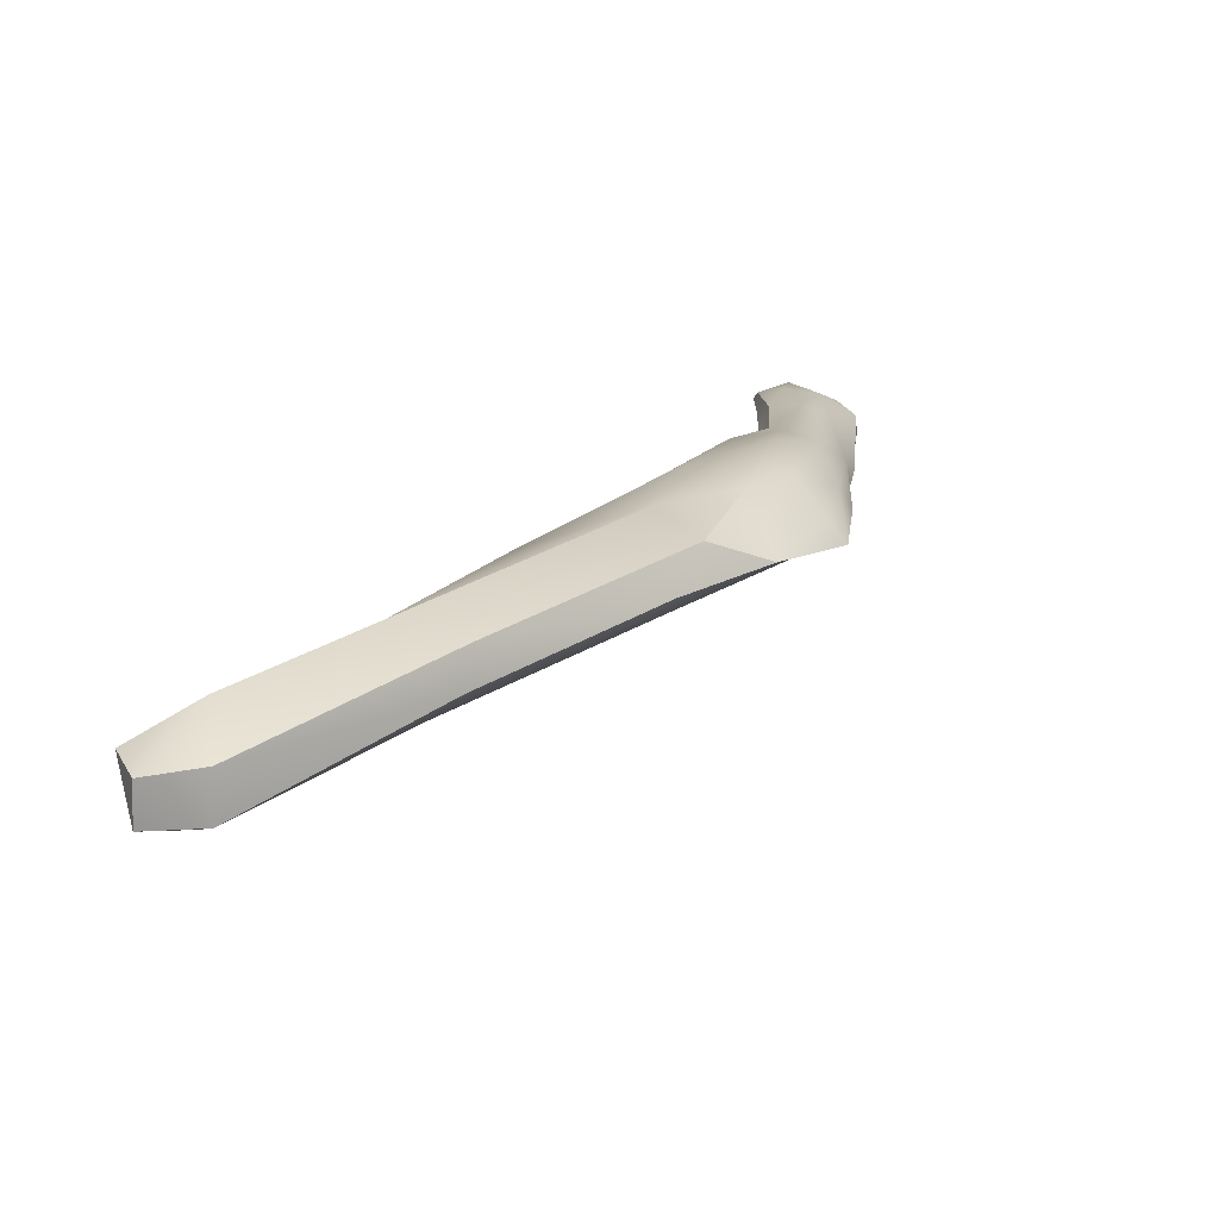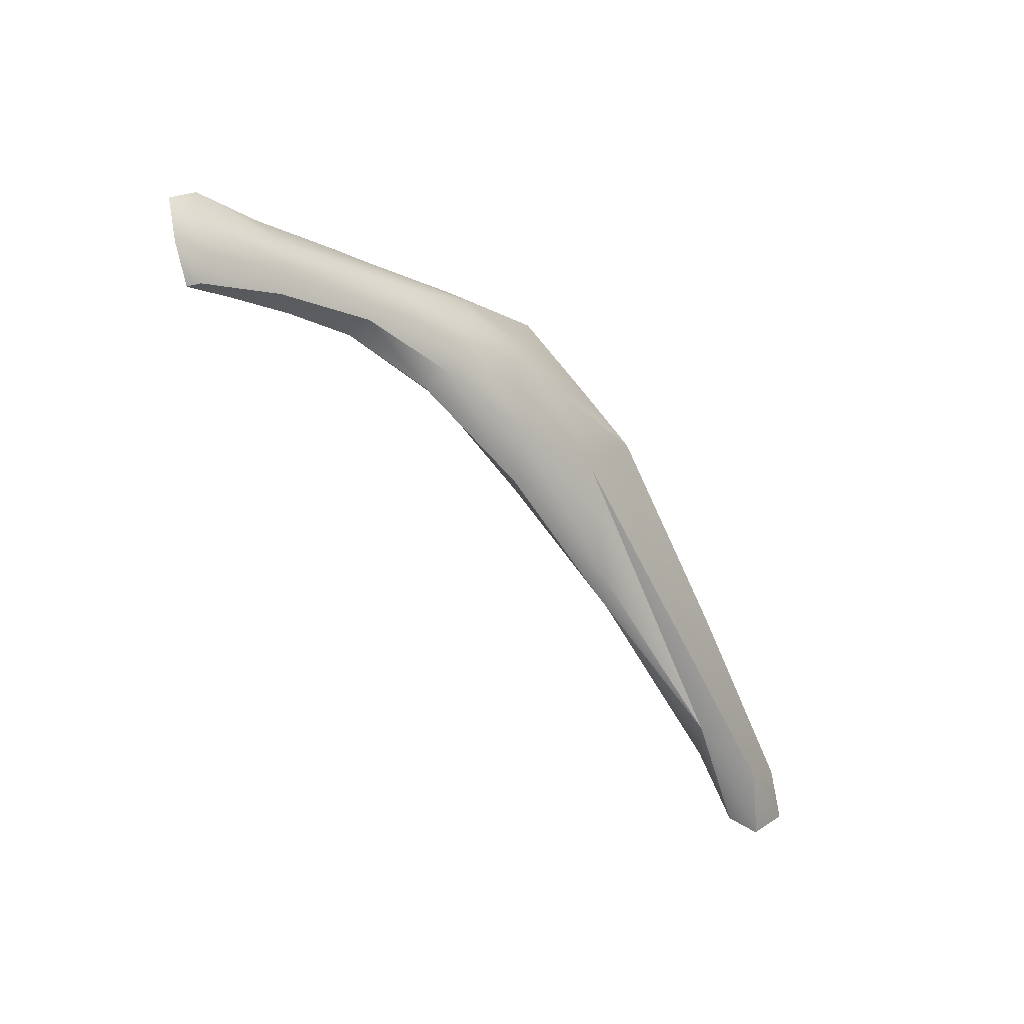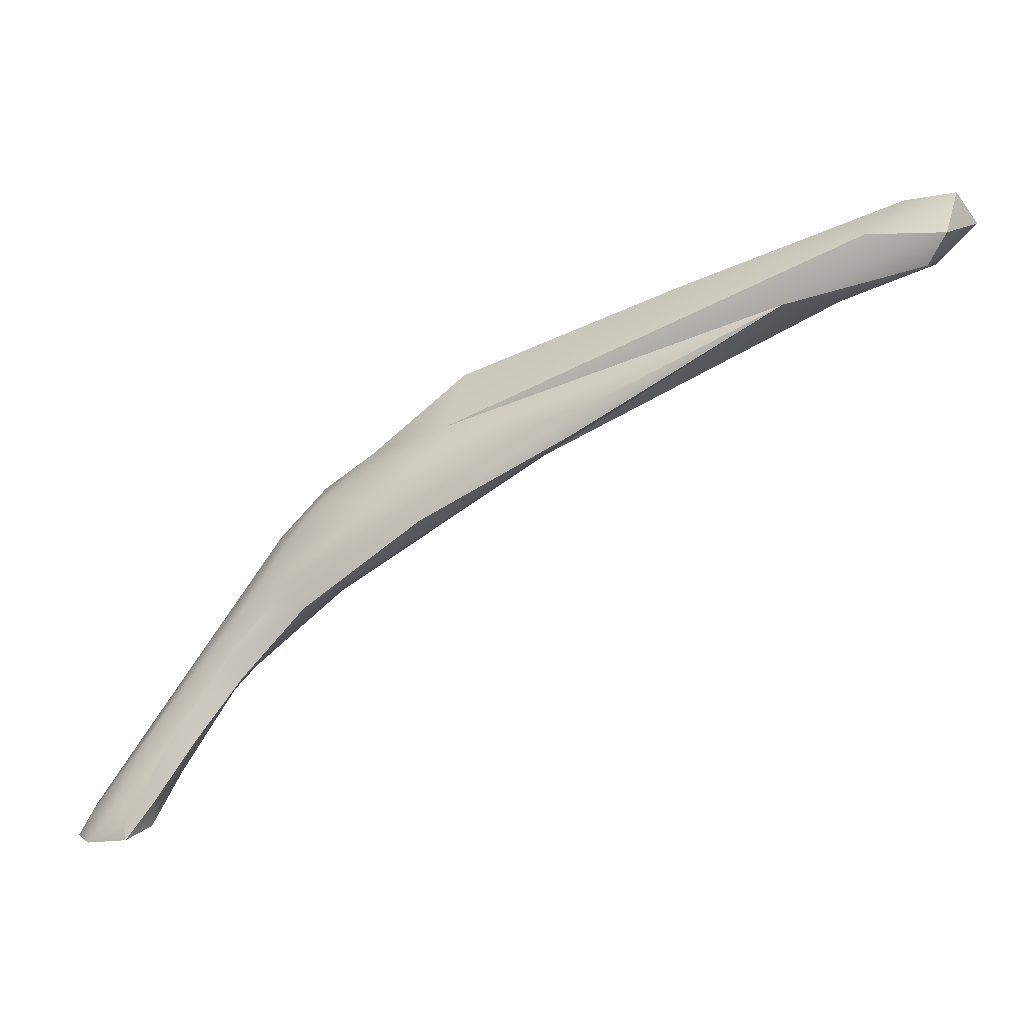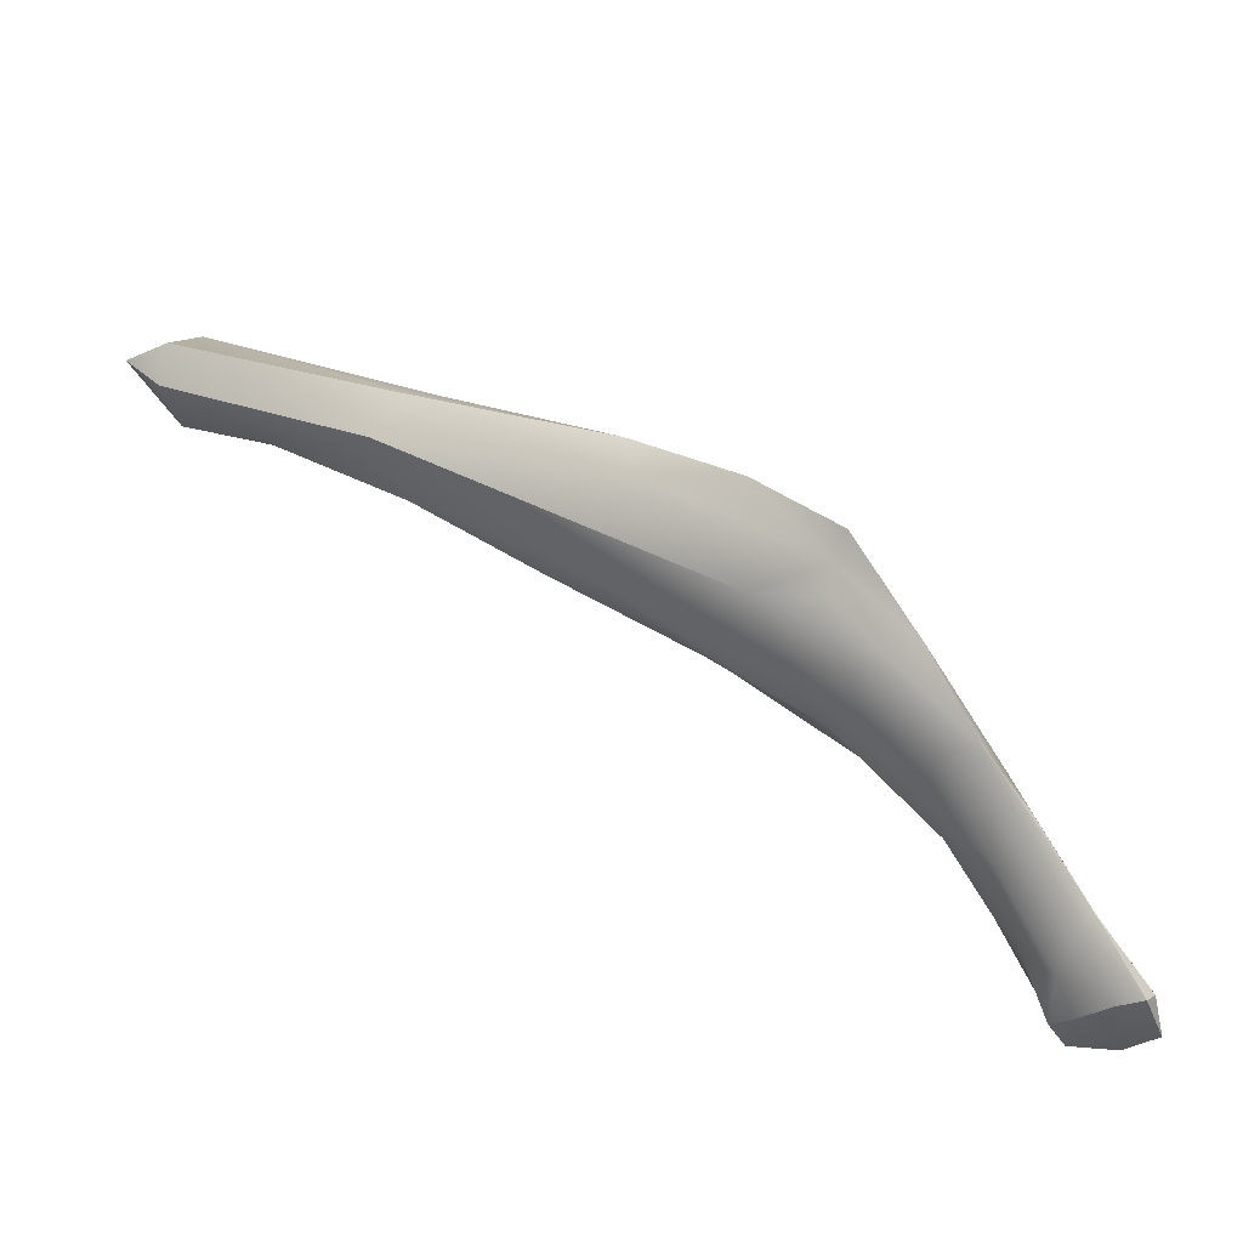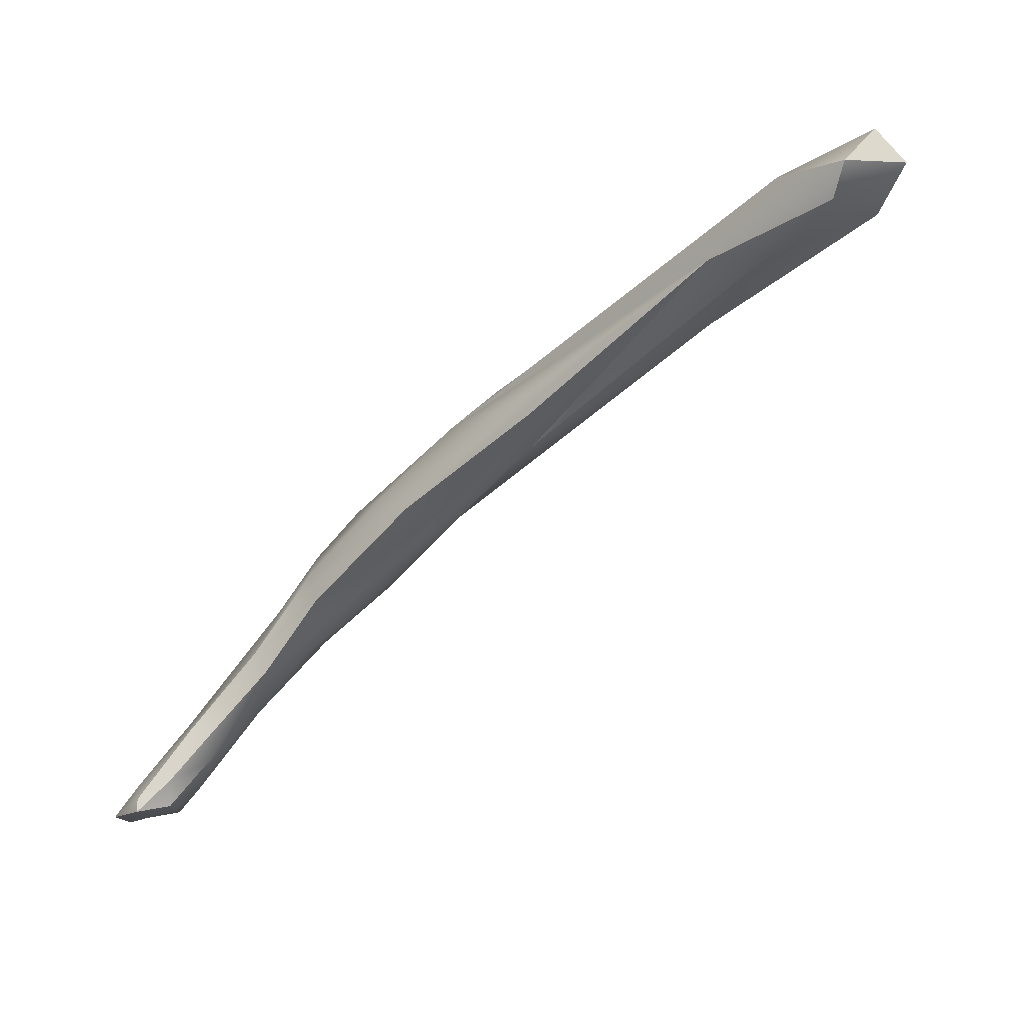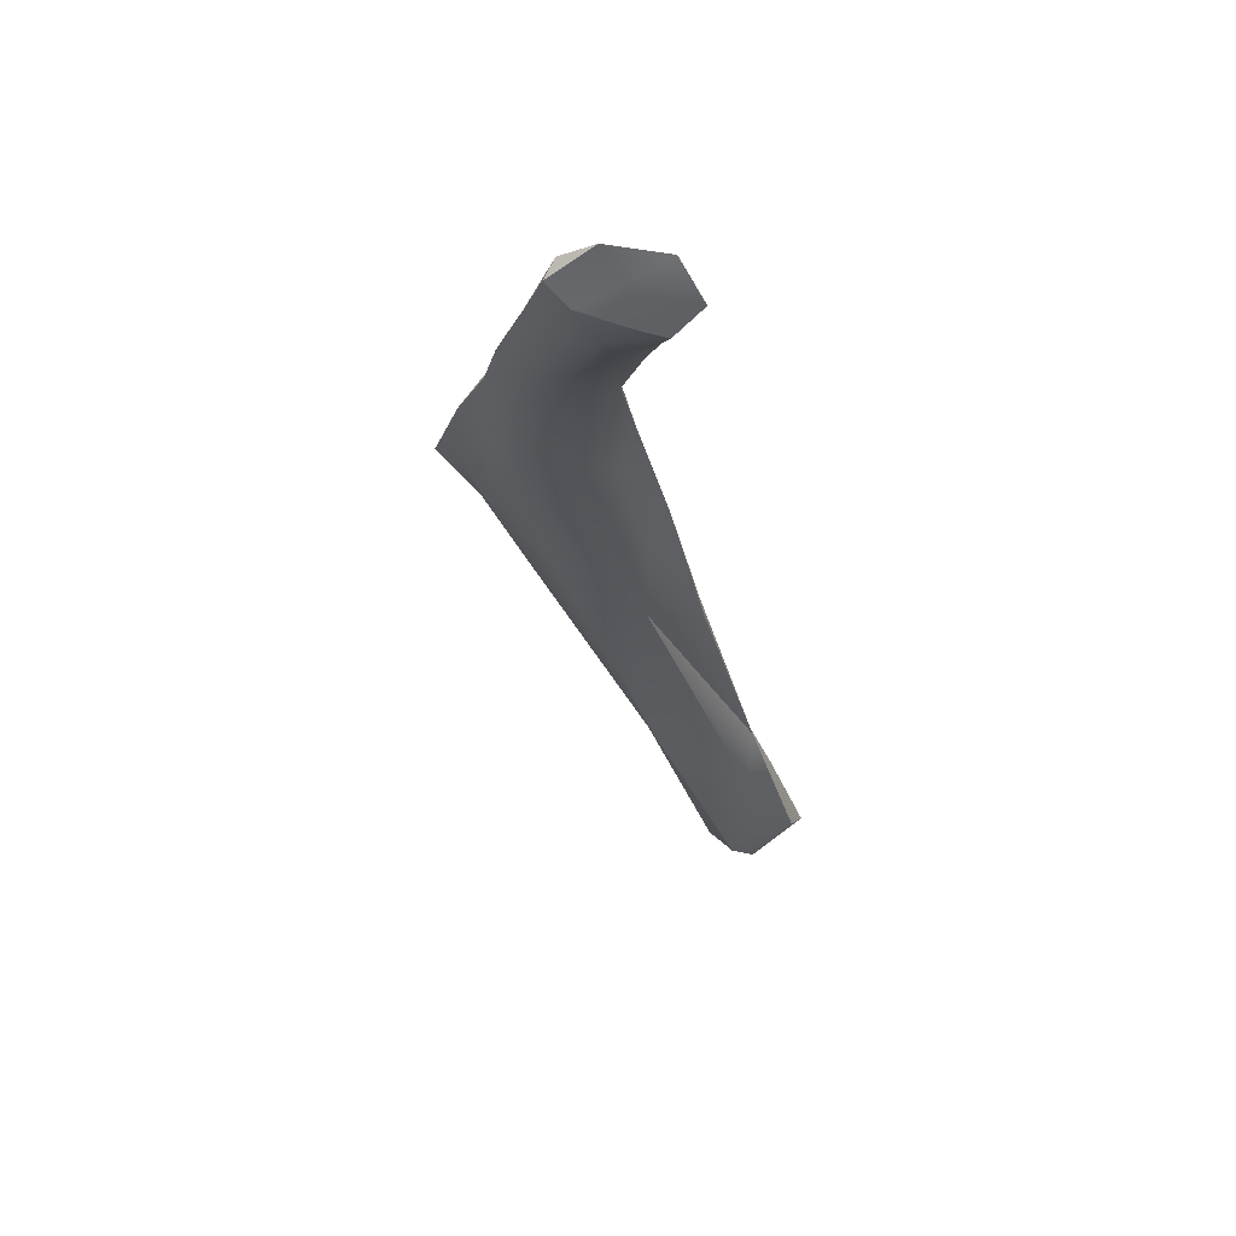
<metadata>
{"format":"obj","ext":"obj","renderer":"f3d","projection":"perspective","resolution":1024,"background":"white","views":[{"elev":66.2,"azim":-51.5,"up":"+Y"},{"elev":-49.9,"azim":90.4,"up":"+Z"},{"elev":12.2,"azim":-179.5,"up":"+Y"},{"elev":-34.6,"azim":-7.5,"up":"+Y"},{"elev":-3.2,"azim":-151.2,"up":"+Y"},{"elev":-62.4,"azim":98.4,"up":"+Y"}]}
</metadata>
<code>
v -6.147 -103.8 1545
v -5.052 -105.2 1544
v -6.92 -102.9 1545
v -5.338 -105.4 1544
v -5.701 -104.6 1543
v -5.325 -104.5 1543
v -6.849 -103 1543
v -6.41 -103.1 1545
v -5.485 -105.7 1542
v -6.282 -104.6 1543
v -6.538 -104.3 1544
v -5.035 -104.8 1544
v -4.923 -106.1 1542
v -5.481 -105.9 1543
v -5.952 -105.3 1543
v -4.686 -106.5 1544
v -4.622 -105.8 1542
v -4.959 -106.3 1542
v -5.398 -106.2 1542
v -5.111 -106.4 1543
v -3.993 -106.3 1544
v -4.389 -106.6 1543
v -4.226 -106.5 1544
v -4.104 -106.1 1543
v -4.126 -106.5 1542
v -3.745 -106.7 1543
v -7.157 -102.1 1544
v -6.83 -102.3 1545
v -7.636 -103.1 1544
v -7.589 -102.8 1545
v -7.883 -101.1 1546
v -7.181 -103.4 1543
v -7.964 -101.4 1546
v -8.691 -102.1 1545
v -7.939 -100.9 1544
v -8.439 -101.6 1546
v -9.215 -101.7 1544
v -8.23 -101.3 1543
v -7.864 -100.8 1545
v -8.493 -101.9 1543
v -9.509 -100 1546
v -19.43 -94.2 1542
v -16.04 -95.45 1544
v -20.32 -93.64 1543
v -21.2 -93.43 1542
v -9.097 -101.5 1545
v -9.523 -100.9 1546
v -9.458 -101.3 1544
v -9.5 -100.5 1546
v -20.9 -94.13 1542
v -20.91 -94.22 1543
v -8.729 -99.97 1545
v -8.796 -99.81 1545
v -9.119 -99.71 1546
v -9.324 -99.69 1547
v -9.972 -101 1545
v -11.46 -99.99 1543
v -10.87 -100 1543
v -13.88 -98.23 1543
v -11.39 -98.26 1544
v -9.817 -99 1545
v -13.64 -97.94 1543
v -13.39 -98.8 1544
v -17.94 -95.58 1542
v -21.69 -94.05 1543
v -21 -94.87 1543
v -17.18 -96.51 1544
v -16.67 -95.77 1545
v -10.76 -100.1 1545
v -12.86 -97.28 1546
v -12.74 -98.01 1546
v -20.6 -94.77 1542
v -11.72 -97.41 1545
v -10.87 -98.4 1546
v -19.08 -95.54 1543
v -9.874 -99.81 1544
v -6.147 -103.8 1545
v -5.052 -105.2 1544
v -5.052 -105.2 1544
v -6.92 -102.9 1545
v -5.701 -104.6 1543
v -6.849 -103 1543
v -5.485 -105.7 1542
v -6.282 -104.6 1543
v -4.923 -106.1 1542
v -4.686 -106.5 1544
v -4.959 -106.3 1542
v -4.959 -106.3 1542
v -4.959 -106.3 1542
v -5.398 -106.2 1542
v -5.398 -106.2 1542
v -5.111 -106.4 1543
v -3.993 -106.3 1544
v -3.993 -106.3 1544
v -4.226 -106.5 1544
v -4.226 -106.5 1544
v -4.226 -106.5 1544
v -4.126 -106.5 1542
v -3.745 -106.7 1543
v -3.745 -106.7 1543
v -7.181 -103.4 1543
v -7.964 -101.4 1546
v -8.493 -101.9 1543
v -19.43 -94.2 1542
v -16.04 -95.45 1544
v -20.32 -93.64 1543
v -21.2 -93.43 1542
v -21.2 -93.43 1542
v -20.9 -94.13 1542
v -20.9 -94.13 1542
v -20.9 -94.13 1542
v -20.91 -94.22 1543
v -9.324 -99.69 1547
v -10.87 -100 1543
v -13.88 -98.23 1543
v -11.39 -98.26 1544
v -13.39 -98.8 1544
v -17.94 -95.58 1542
v -17.94 -95.58 1542
v -17.94 -95.58 1542
v -17.94 -95.58 1542
v -21.69 -94.05 1543
v -21.69 -94.05 1543
v -21.69 -94.05 1543
v -21 -94.87 1543
v -17.18 -96.51 1544
v -16.67 -95.77 1545
v -12.86 -97.28 1546
v -20.6 -94.77 1542
v -11.72 -97.41 1545
v -11.72 -97.41 1545
v -10.87 -98.4 1546
v -10.87 -98.4 1546
g grp1
f 3 2 1
f 2 3 4
f 7 6 5
f 8 77 78
f 10 81 9
f 3 11 4
f 12 8 78
f 9 81 13
f 11 15 14
f 14 16 4
f 5 17 85
f 20 19 18
f 90 83 87
f 14 15 91
f 15 83 90
f 92 14 91
f 9 13 88
f 14 92 16
f 78 21 12
f 20 18 22
f 22 86 20
f 4 16 23
f 2 4 23
f 12 24 6
f 17 6 24
f 25 22 18
f 79 95 93
f 21 24 12
f 24 98 17
f 24 26 98
f 99 22 25
f 96 86 22
f 94 97 100
f 96 22 99
f 21 26 24
f 85 98 89
f 85 17 98
f 5 6 17
f 84 83 15
f 4 11 14
f 7 27 6
f 28 6 27
f 28 12 6
f 30 29 11
f 31 8 28
f 81 10 82
f 11 32 15
f 15 32 84
f 30 11 3
f 8 12 28
f 11 29 32
f 82 10 101
f 31 33 8
f 8 33 80
f 30 34 29
f 35 28 27
f 102 36 3
f 36 30 3
f 37 32 29
f 38 27 7
f 39 28 35
f 40 38 82
f 37 103 32
f 39 31 28
f 102 41 36
f 35 27 38
f 44 43 42
f 44 42 45
f 47 46 36
f 48 103 37
f 36 46 30
f 41 49 36
f 42 50 45
f 51 106 107
f 52 39 35
f 54 31 53
f 53 31 39
f 52 53 39
f 54 55 31
f 46 56 34
f 59 58 57
f 61 52 60
f 57 48 37
f 115 62 114
f 56 37 34
f 61 53 52
f 49 47 36
f 37 56 63
f 64 59 63
f 115 118 62
f 119 60 62
f 66 112 65
f 66 67 112
f 68 112 67
f 47 69 46
f 69 56 46
f 51 127 106
f 70 105 127
f 71 128 68
f 68 67 71
f 51 107 122
f 125 123 72
f 106 127 105
f 105 70 73
f 109 72 123
f 110 124 108
f 71 74 128
f 75 125 72
f 129 111 120
f 43 130 60
f 43 60 42
f 53 132 54
f 73 70 133
f 104 120 111
f 75 72 121
f 125 75 126
f 132 53 61
f 49 69 47
f 130 61 60
f 132 61 131
f 71 67 69
f 63 126 75
f 132 55 54
f 121 117 75
f 69 49 41
f 113 74 41
f 63 69 126
f 104 116 120
f 41 74 71
f 56 69 63
f 60 76 62
f 57 63 59
f 63 57 37
f 41 71 69
f 76 52 35
f 76 38 114
f 76 60 52
f 62 76 114
f 57 58 48
f 102 113 41
f 31 55 33
f 114 38 40
f 34 30 46
f 34 37 29
f 40 82 101
f 8 80 77
f 48 58 103
f 76 35 38

</code>
